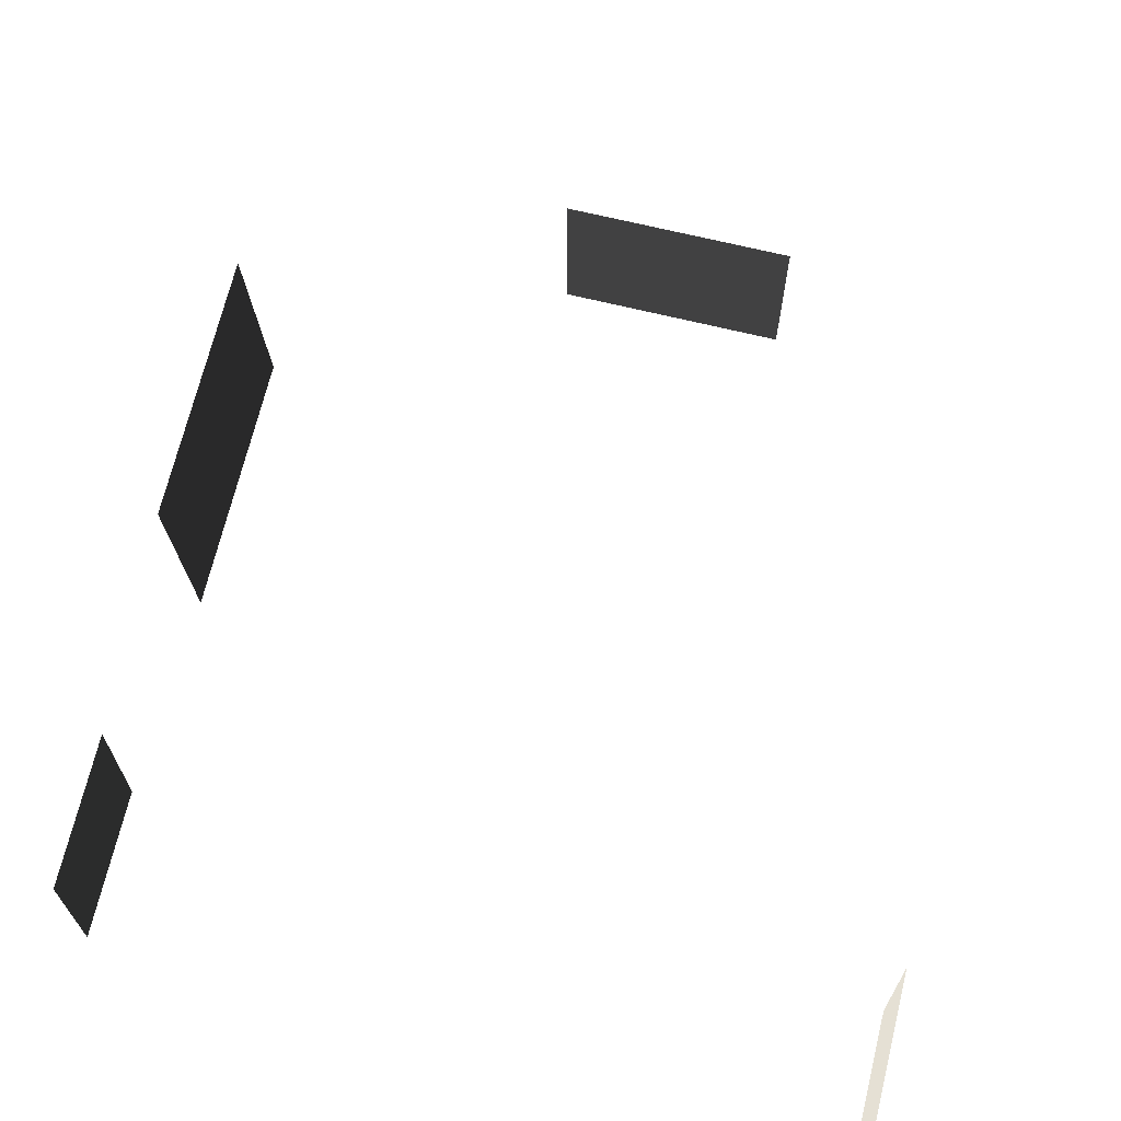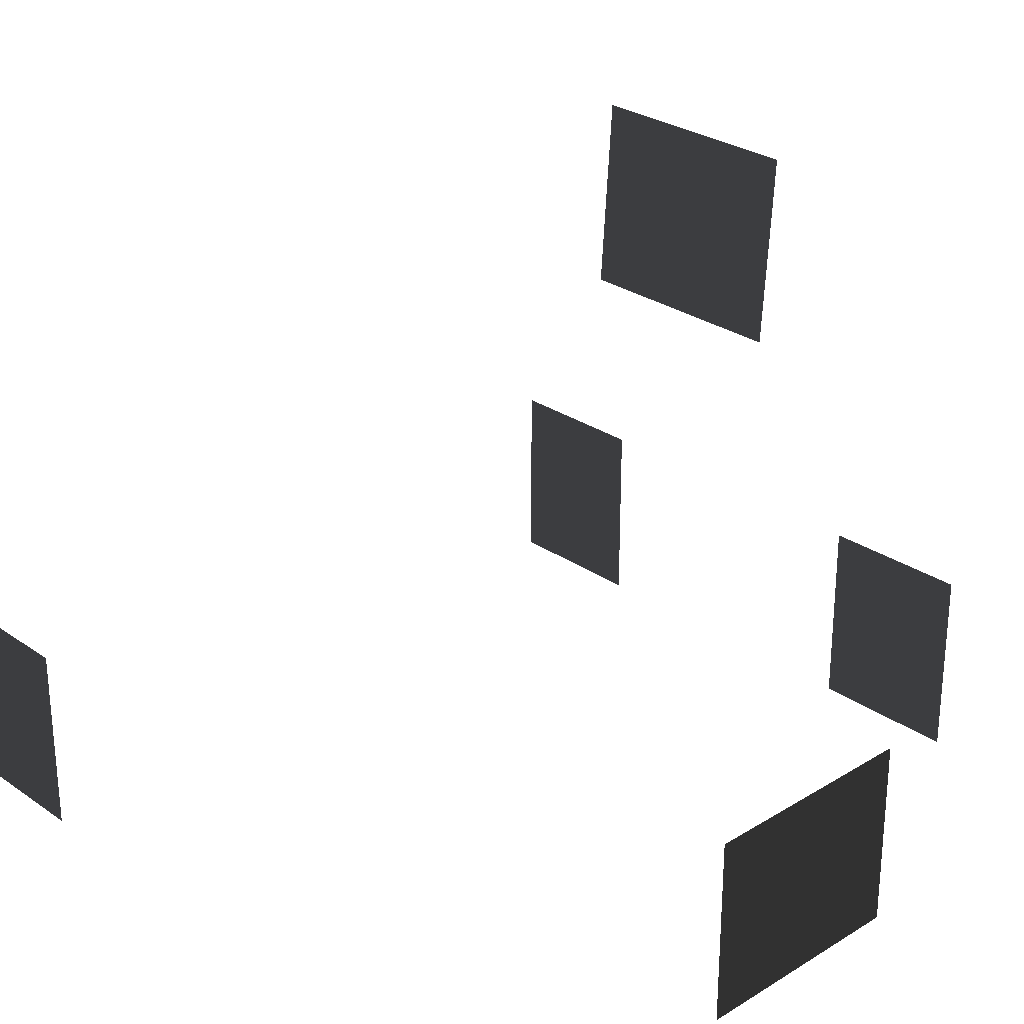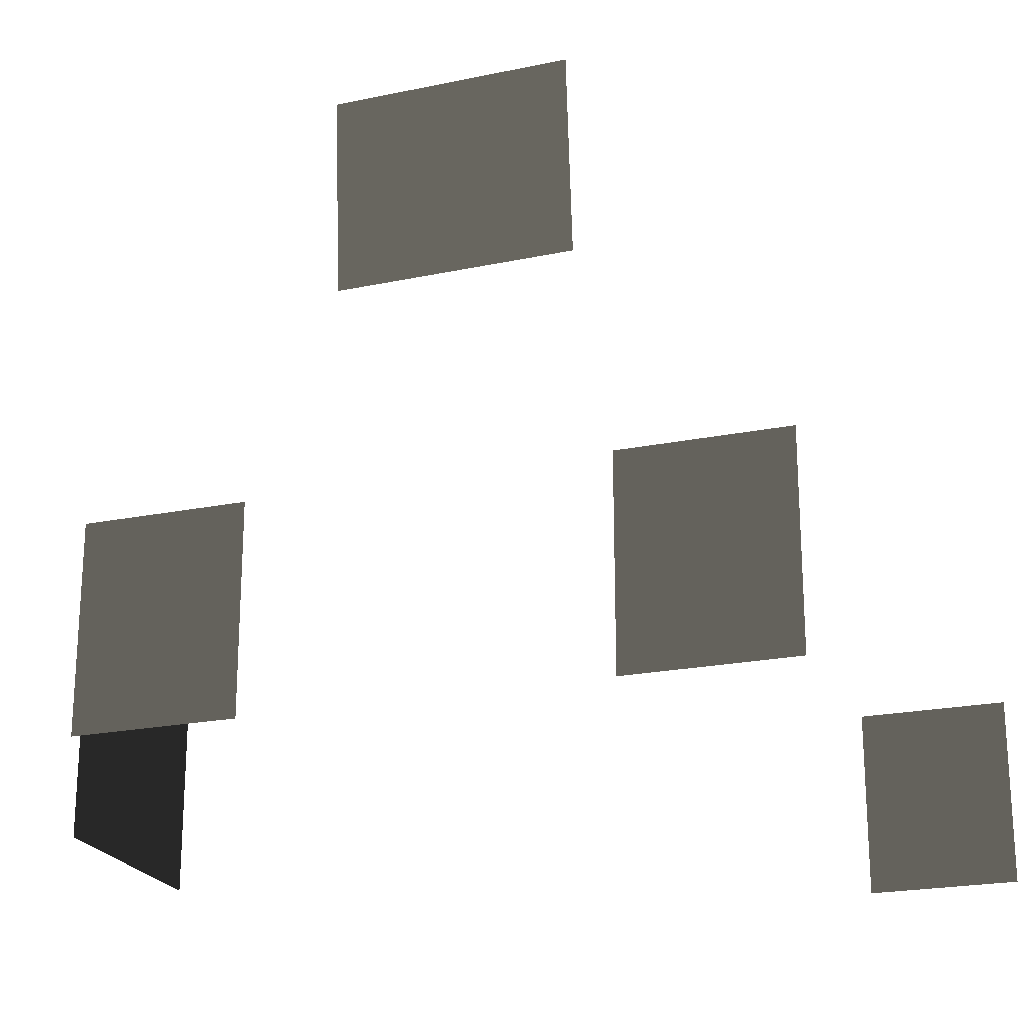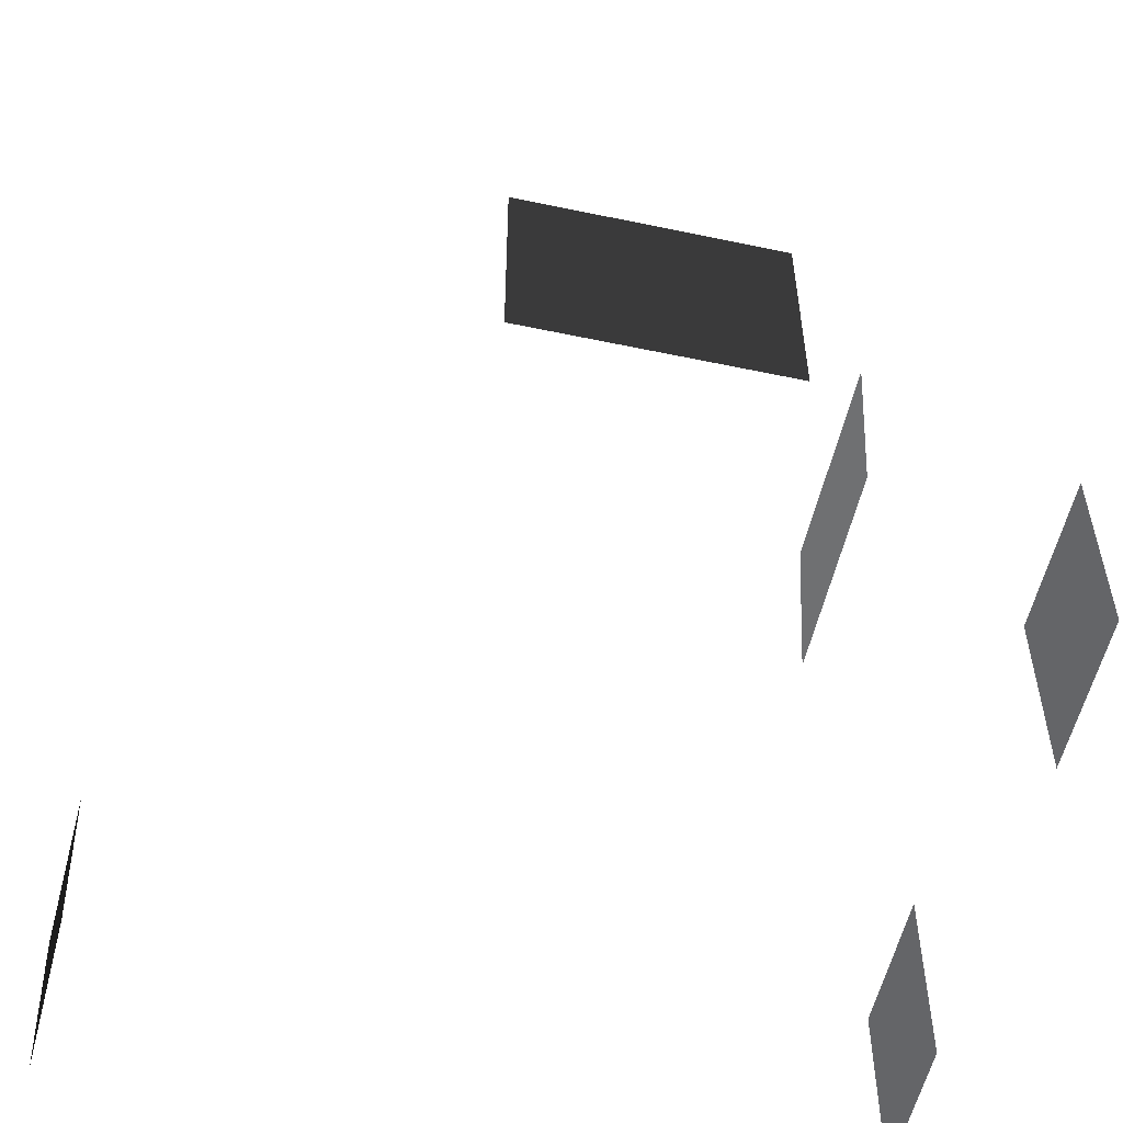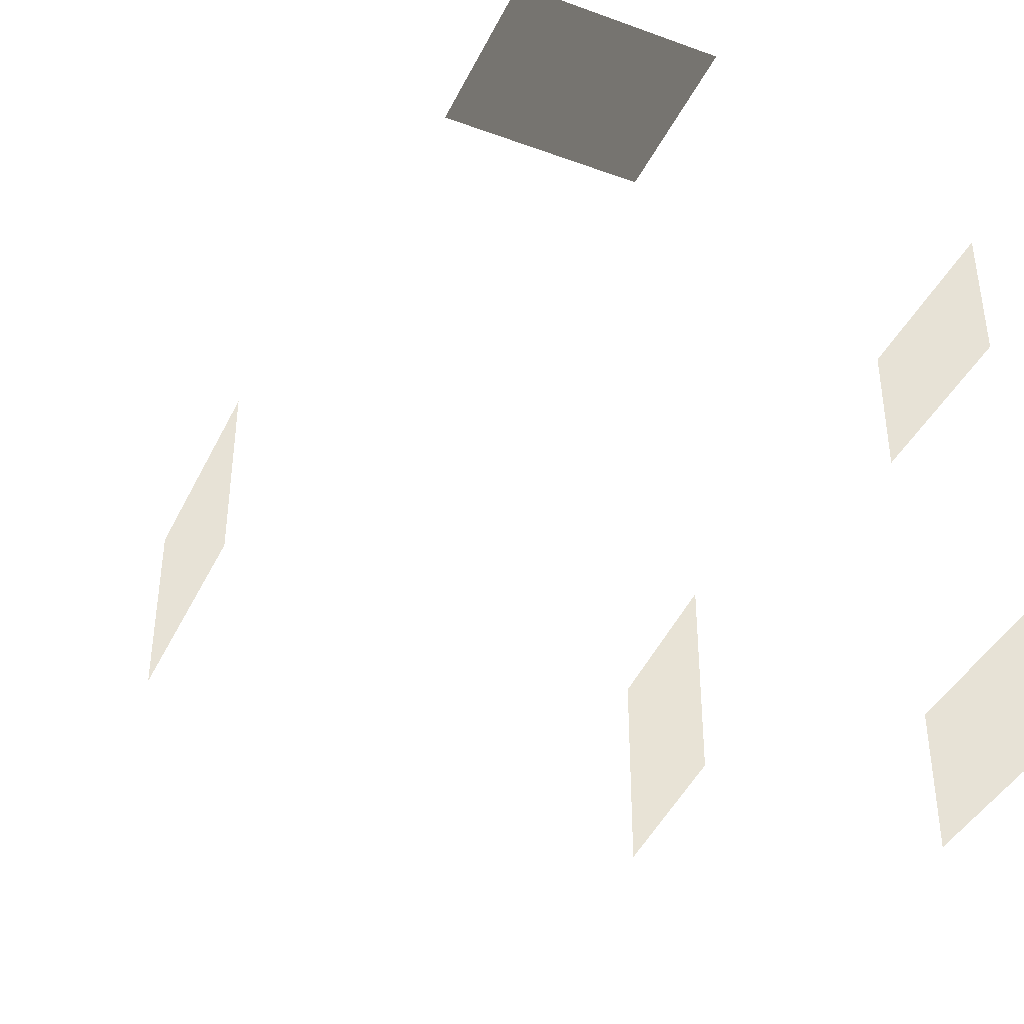
<metadata>
{"format":"obj","ext":"obj","renderer":"f3d","projection":"perspective","resolution":1024,"background":"white","views":[{"elev":69.2,"azim":13.6,"up":"+Z"},{"elev":27.2,"azim":136.7,"up":"+Z"},{"elev":-22.2,"azim":-70.6,"up":"+Z"},{"elev":-54.9,"azim":167.4,"up":"+Z"},{"elev":-40.4,"azim":155.9,"up":"+Y"}]}
</metadata>
<code>
v -0.09803 -2.184 0.1429
v -0.09806 -2.184 -1.338
v -0.09806 -3.35 -1.338
v -0.09803 -3.35 0.1429
v -6.012 0.6414 0.1429
v -6.012 0.6414 -1.338
v -6.012 1.808 -1.338
v -6.012 1.808 0.1429
v -6.012 -3.044 0.1429
v -6.012 -3.044 -1.338
v -6.012 -1.877 -1.338
v -6.012 -1.877 0.1429
v -2.604 3.009 0.1429
v -2.604 3.009 -1.338
v -2.021 3.009 -1.338
v -2.021 3.009 0.1429
v -3.187 3.009 0.1429
v -3.187 3.009 -1.338
v -3.77 3.009 0.1429
v -3.77 3.009 -1.338
v -3.187 3.009 -1.338
v -3.187 3.009 0.1429
v -5.272 -0.1854 3.526
v -5.186 -0.1978 2.048
v -5.185 0.3854 2.043
v -5.272 0.3977 3.521
v -5.273 -0.7685 3.531
v -5.186 -0.7809 2.053
v -5.273 -1.352 3.536
v -5.186 -1.364 2.058
v -5.186 -0.7809 2.053
v -5.273 -0.7685 3.531
g Building_small_t1.009_31423_559
f 1 3 2
f 1 4 3
f 5 7 6
f 5 8 7
f 9 11 10
f 9 12 11
f 13 15 14
f 13 16 15
f 17 13 14
f 17 14 18
f 19 21 20
f 19 22 21
f 23 25 24
f 23 26 25
f 27 23 24
f 27 24 28
f 29 31 30
f 29 32 31

</code>
